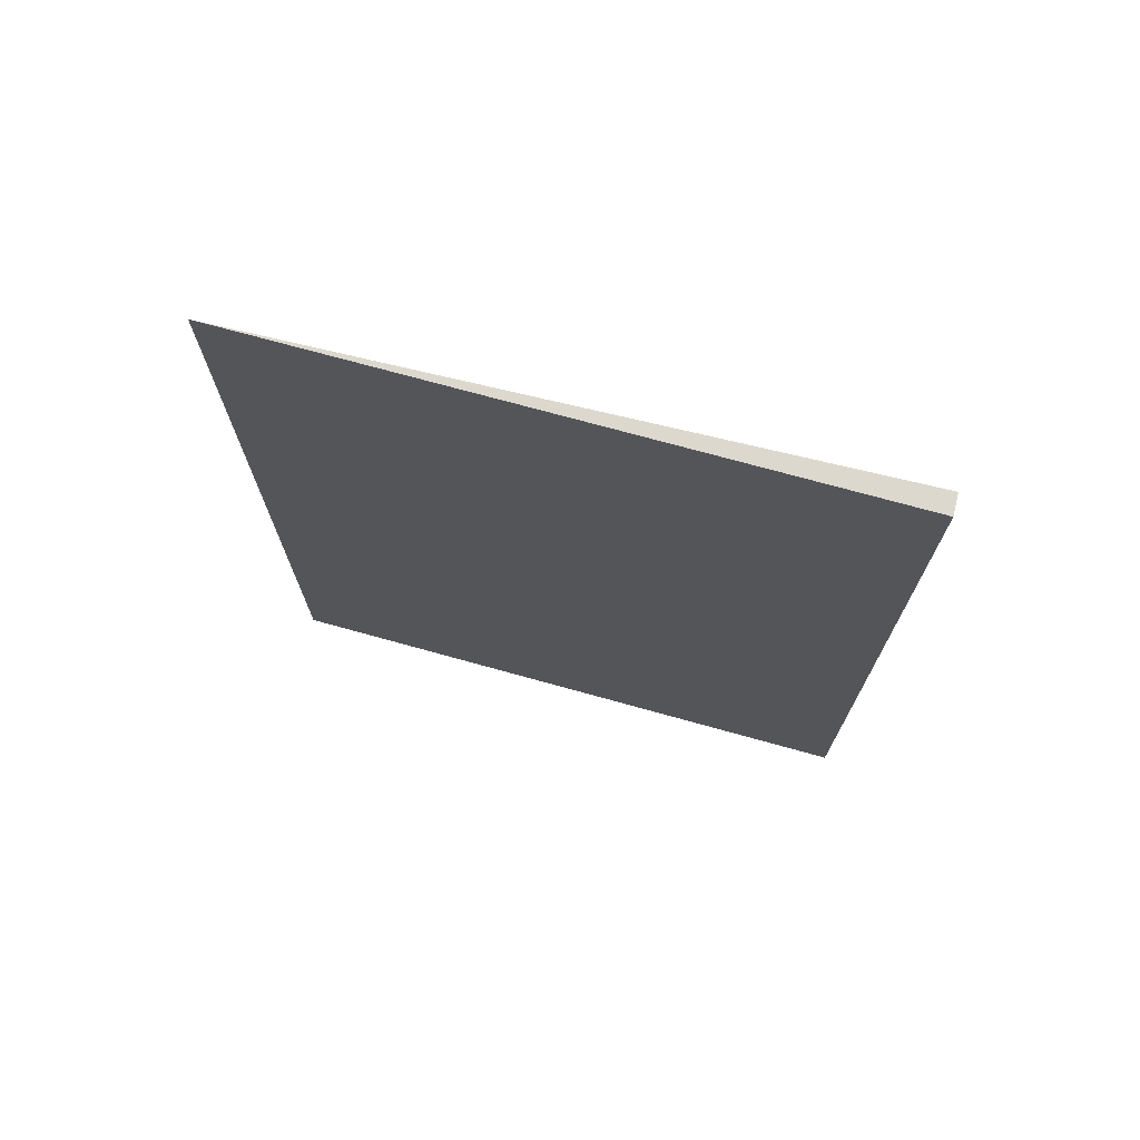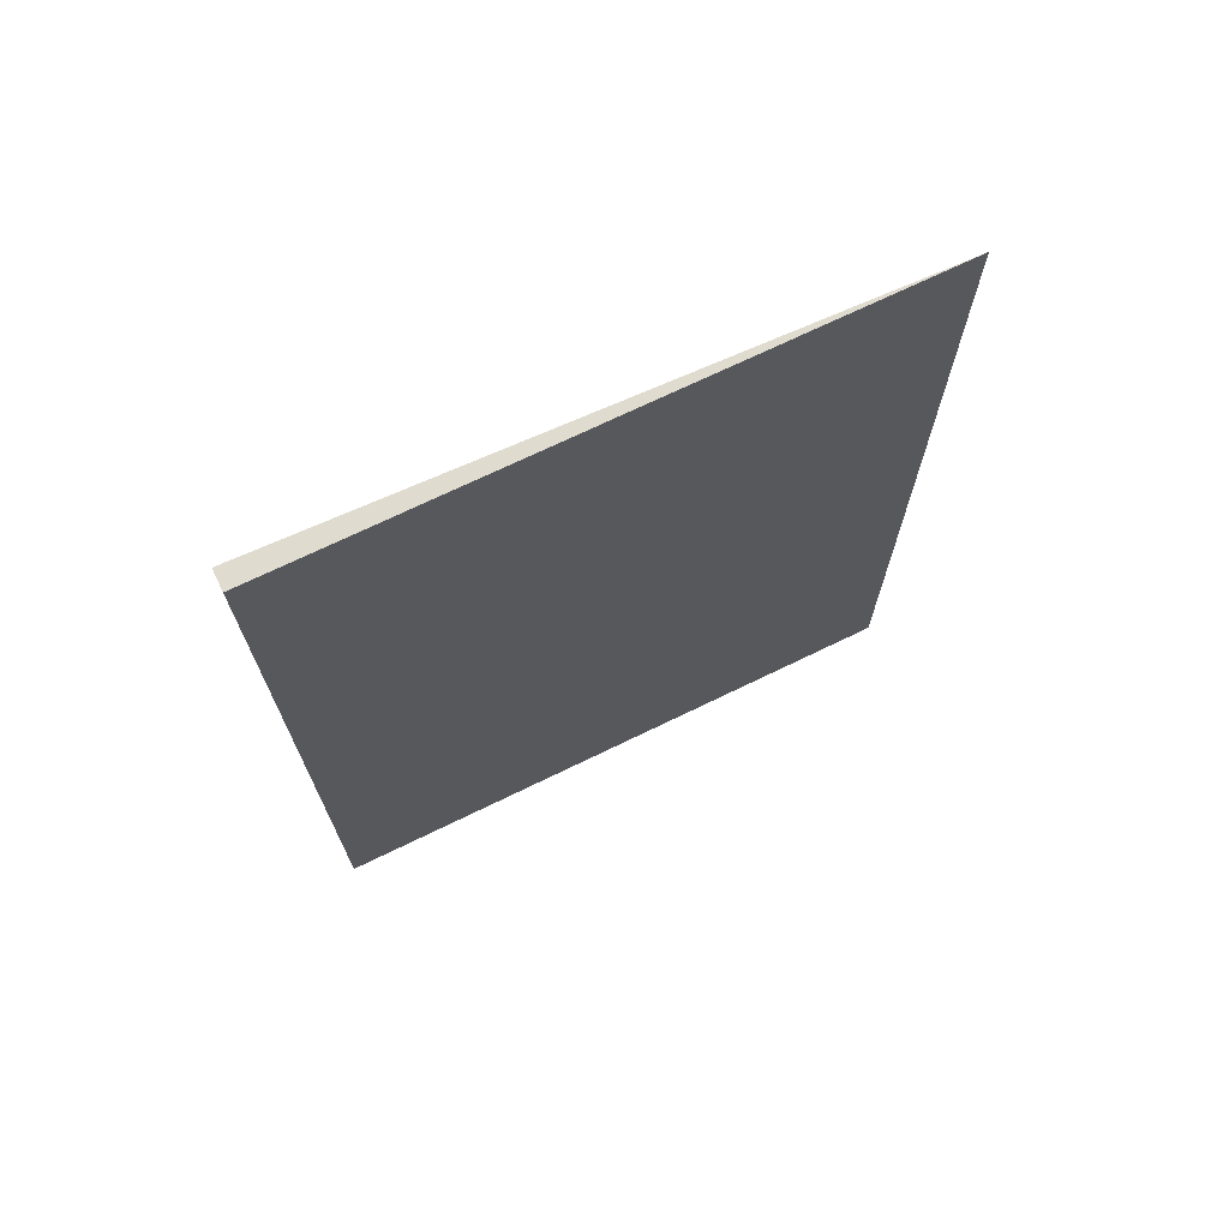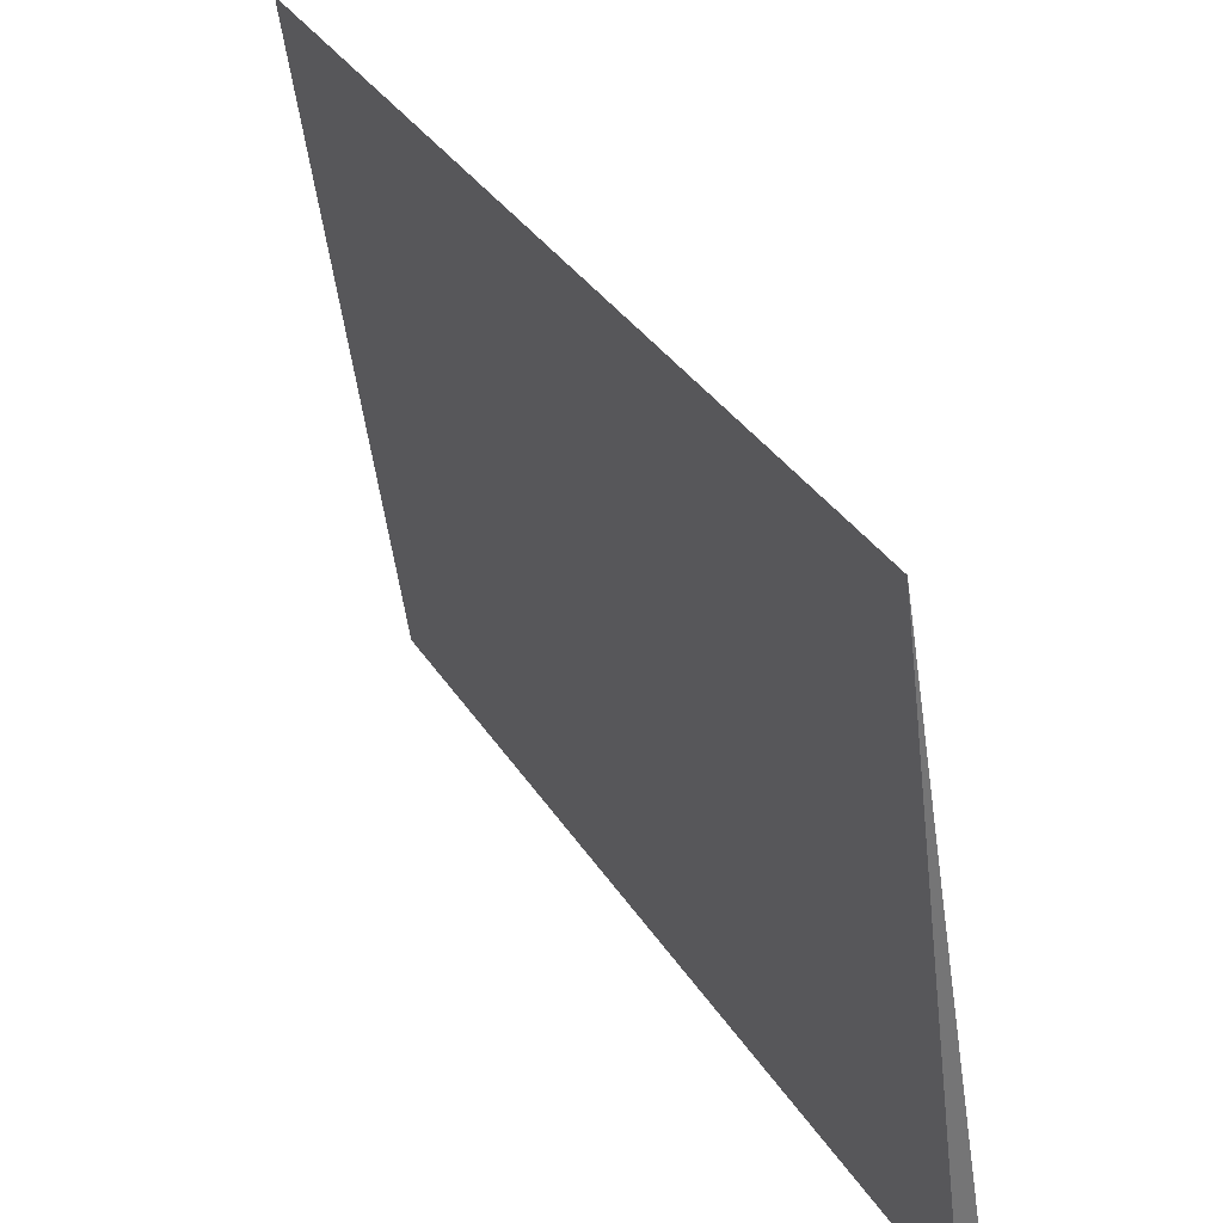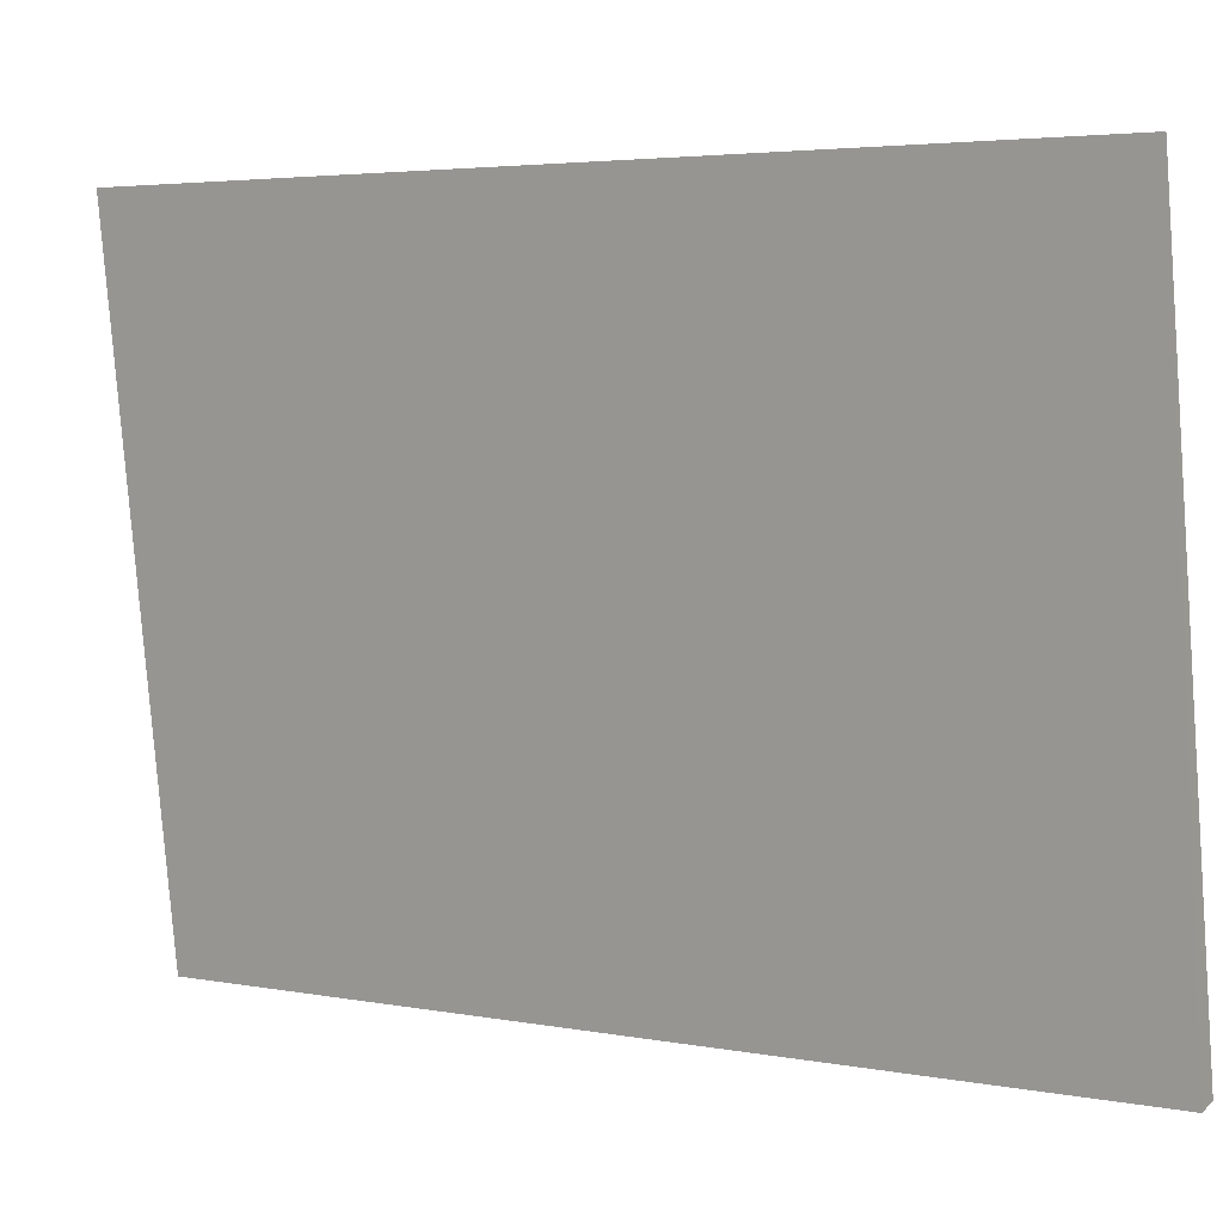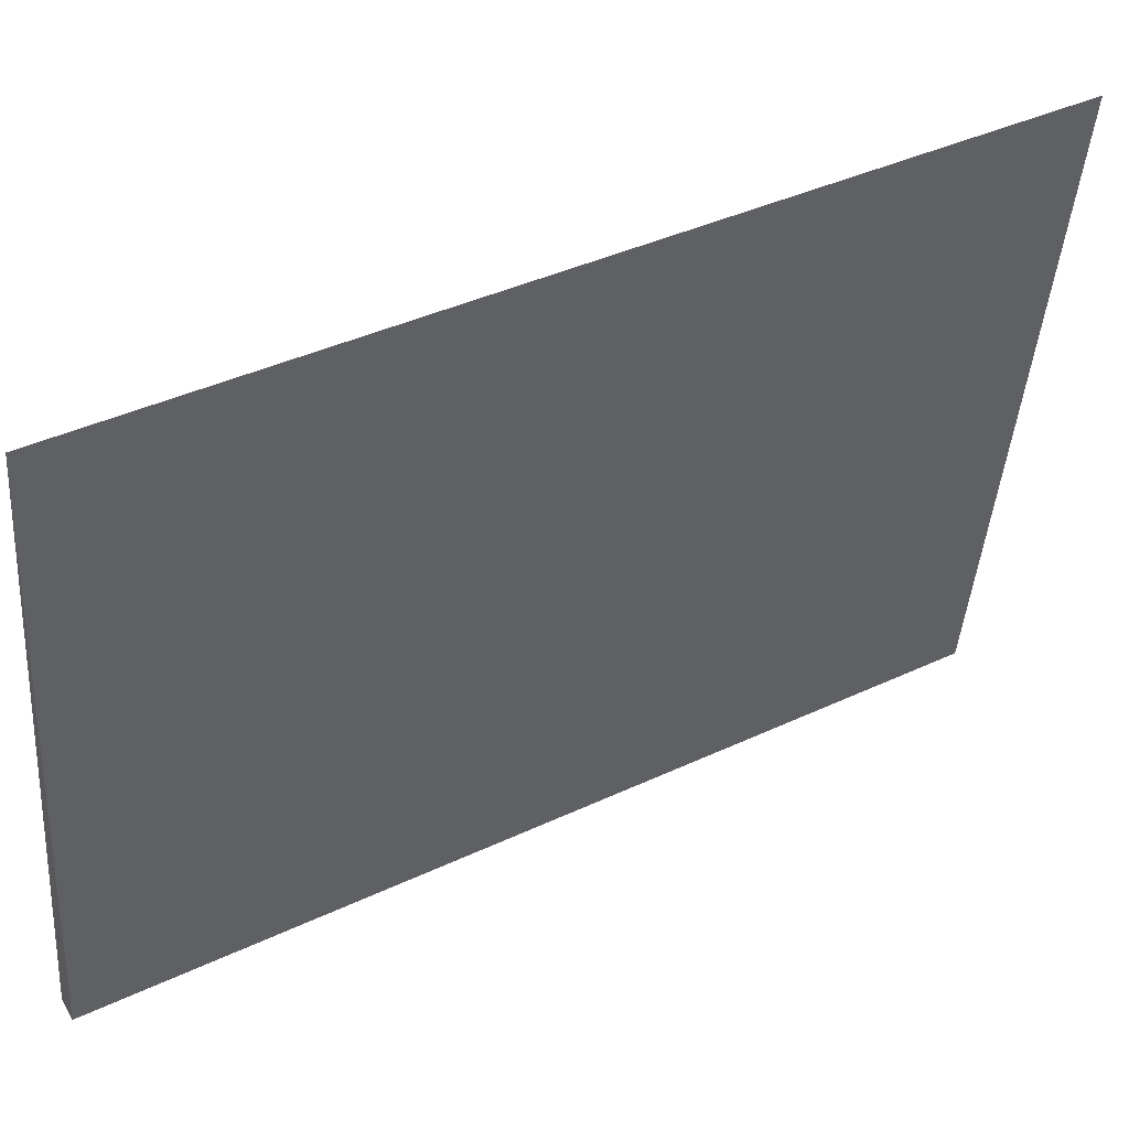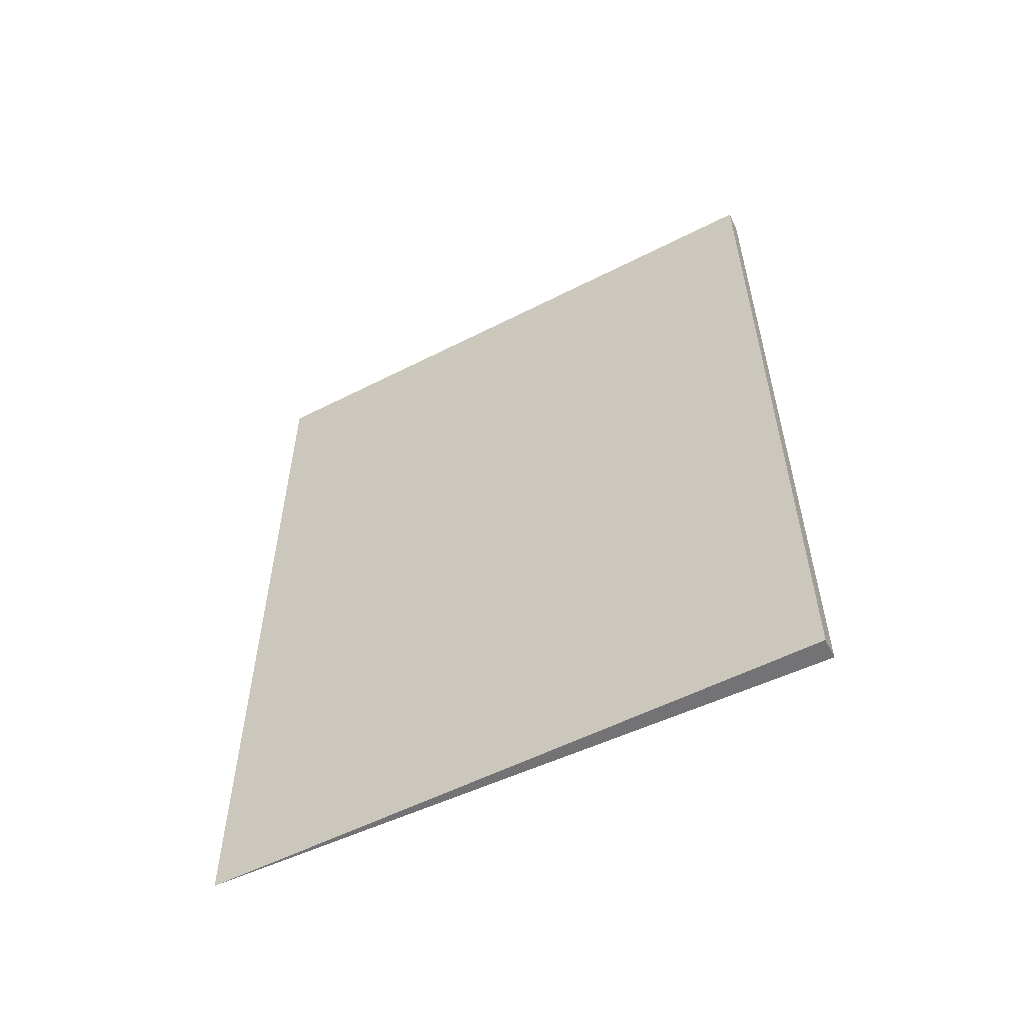
<metadata>
{"format":"obj","ext":"obj","renderer":"f3d","projection":"perspective","resolution":1024,"background":"white","views":[{"elev":72.3,"azim":113.3,"up":"+Y"},{"elev":70.3,"azim":-106.3,"up":"+Y"},{"elev":35.5,"azim":151.6,"up":"+Z"},{"elev":4.0,"azim":121.9,"up":"+Z"},{"elev":40.2,"azim":59.9,"up":"+Z"},{"elev":-56.0,"azim":125.9,"up":"+Y"}]}
</metadata>
<code>
v  0.713 5.783 4.165
v  0.141 5.783 -0.024
v  0 5.783 3.541e-16
v  0.713 -2.55e-16 4.165
v  0.141 1.47e-18 -0.024
v  0 0 0
g defaultobject
f 1 2 3
f 4 2 1
f 2 4 5
f 5 3 2
f 3 5 6
f 6 1 3
f 1 6 4
f 6 5 4

</code>
